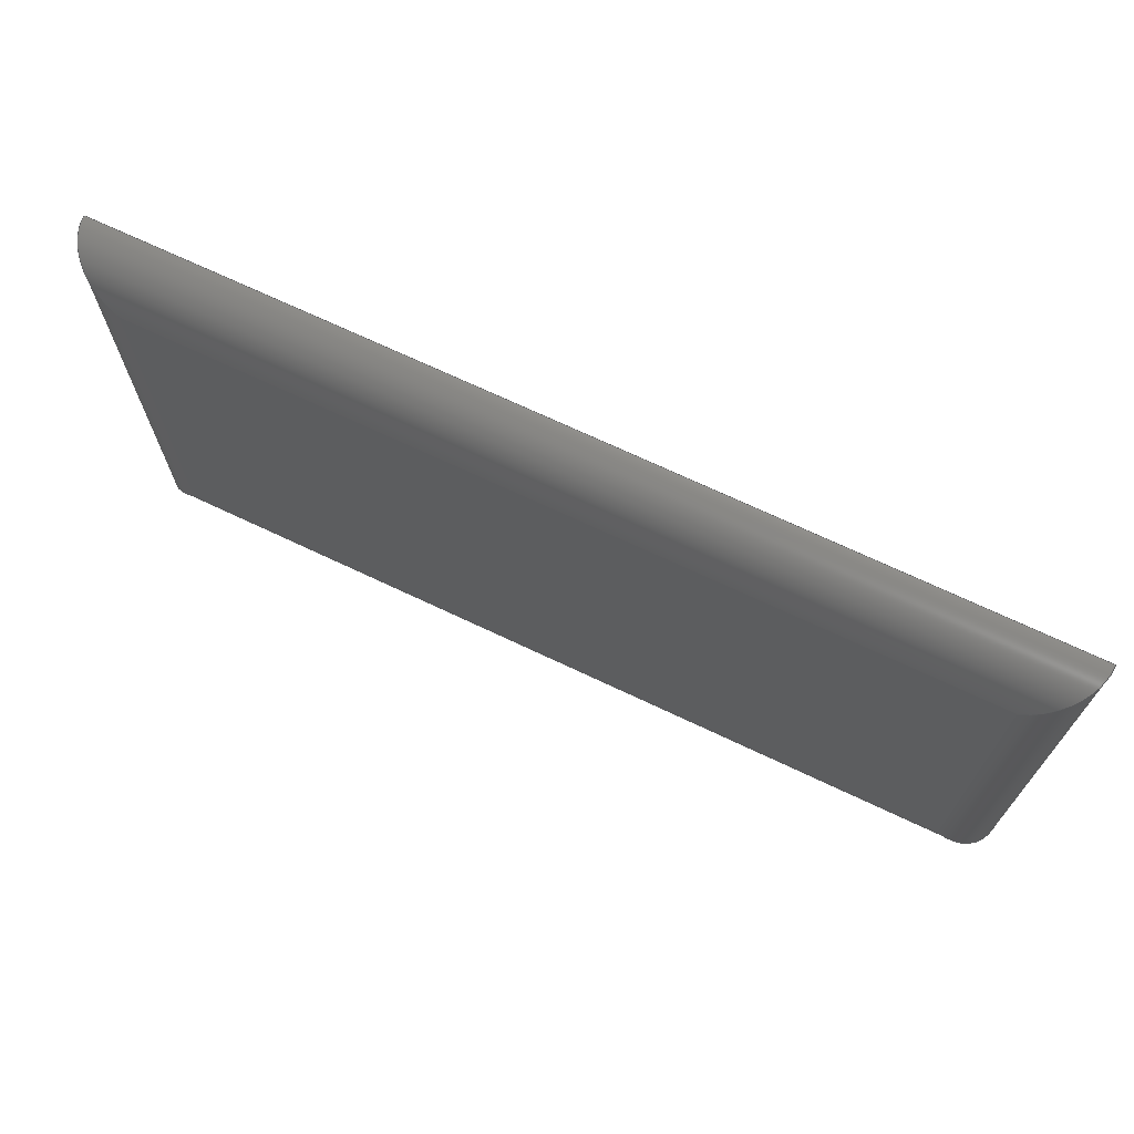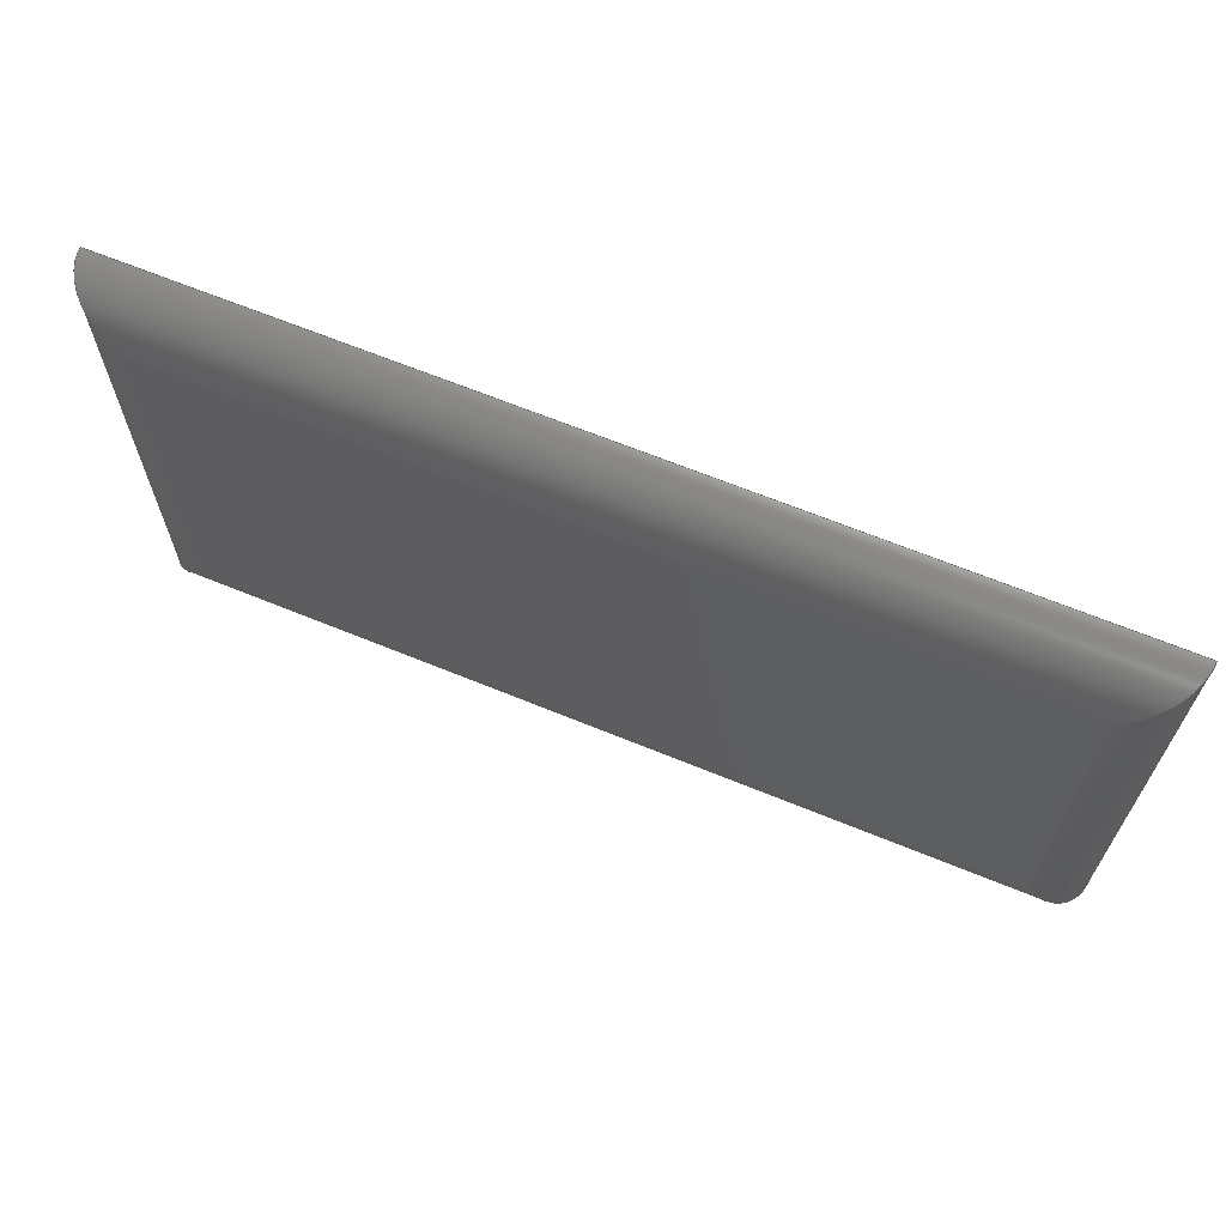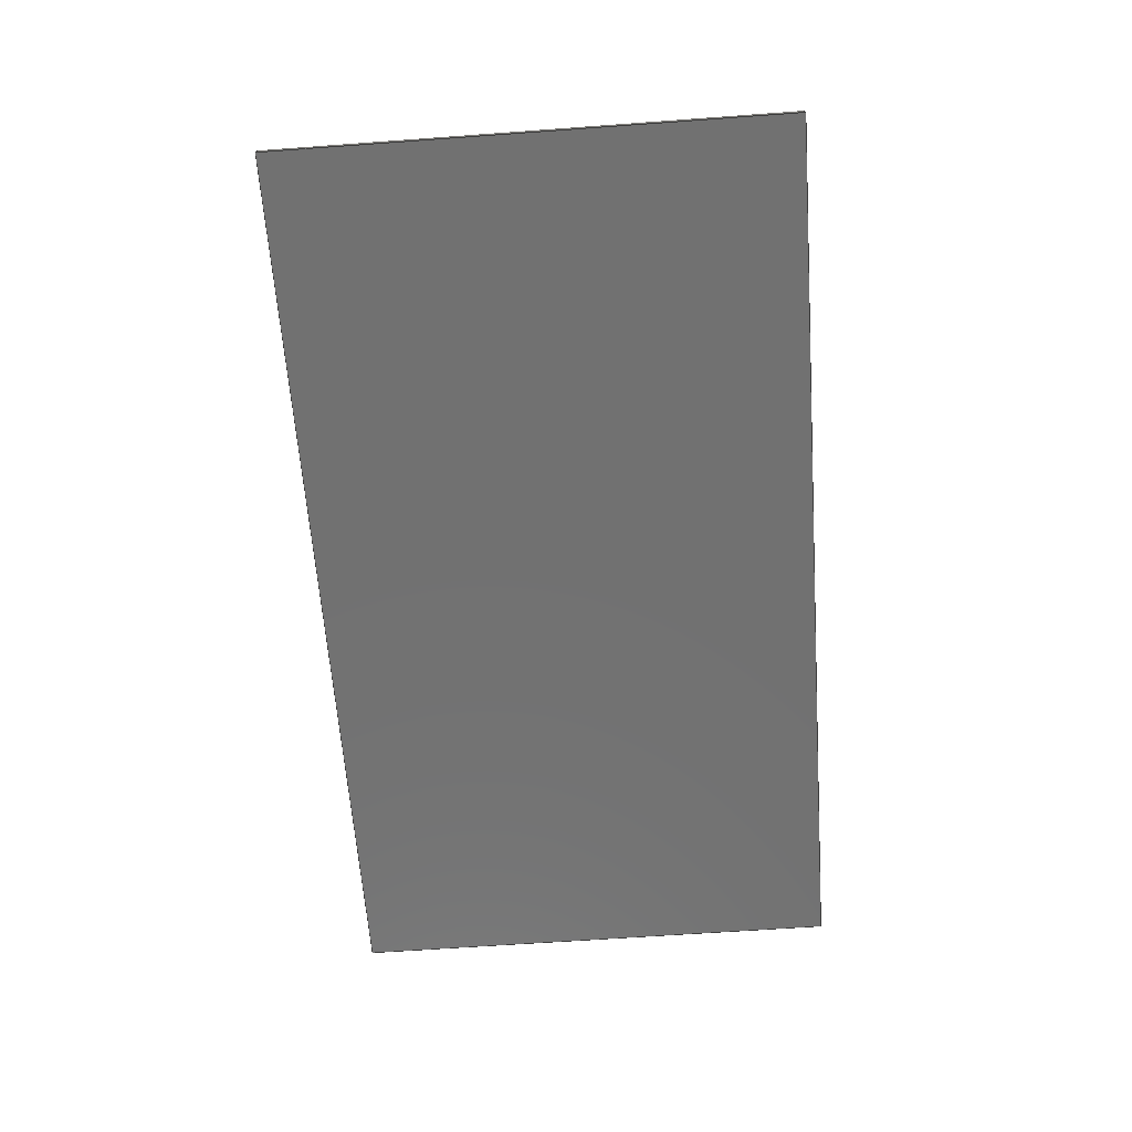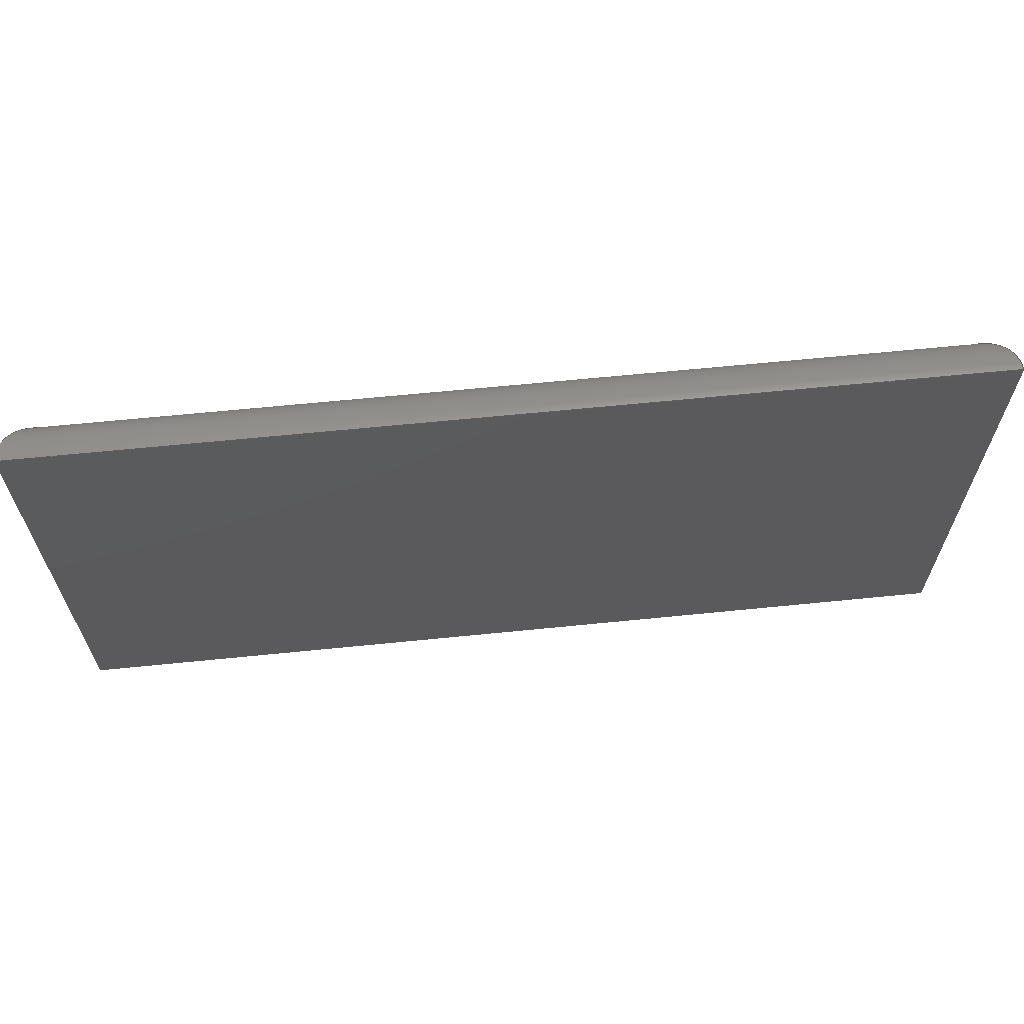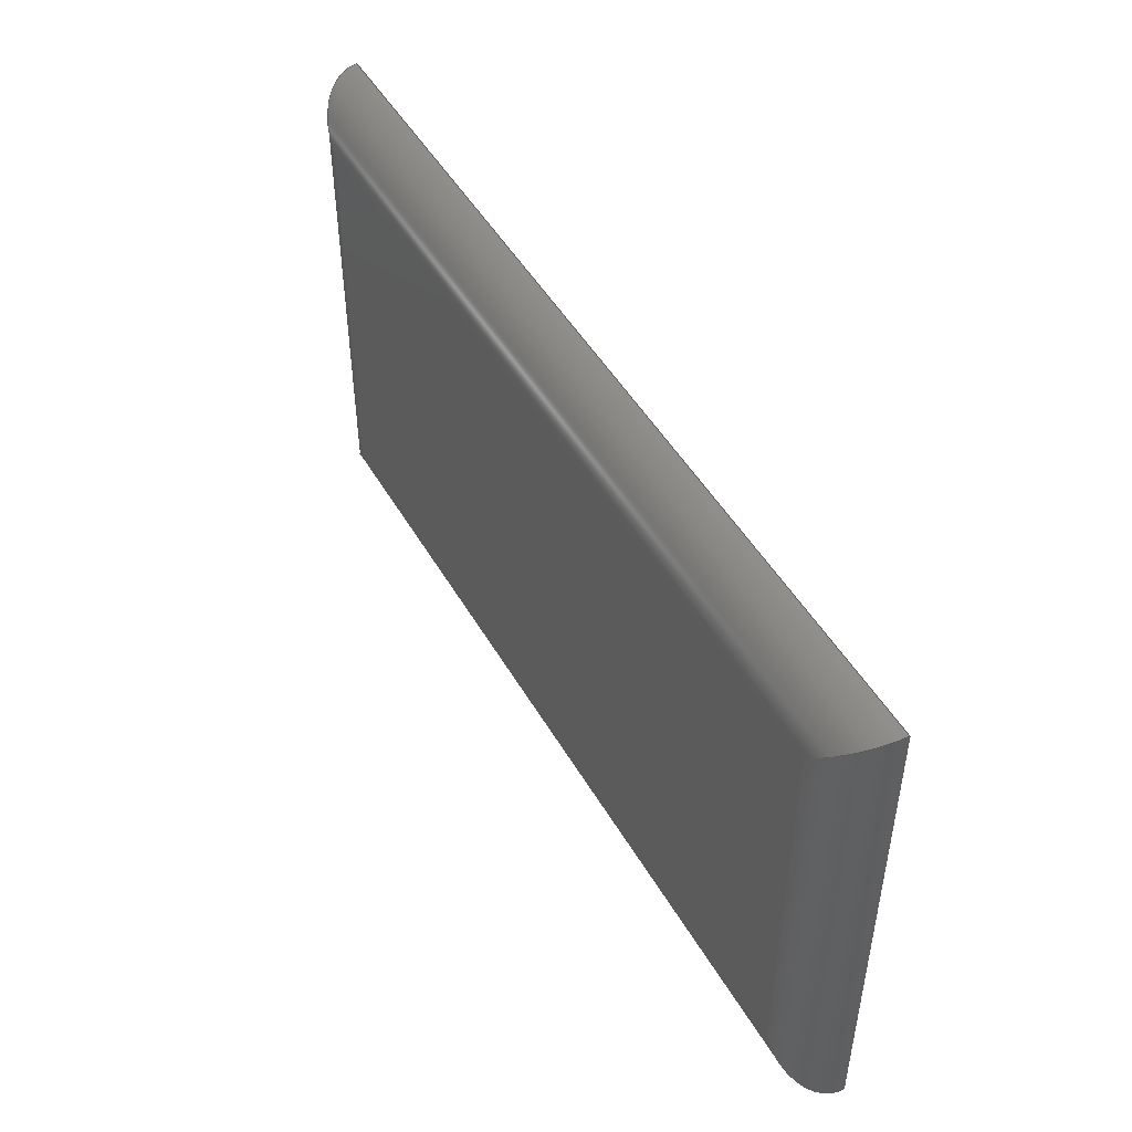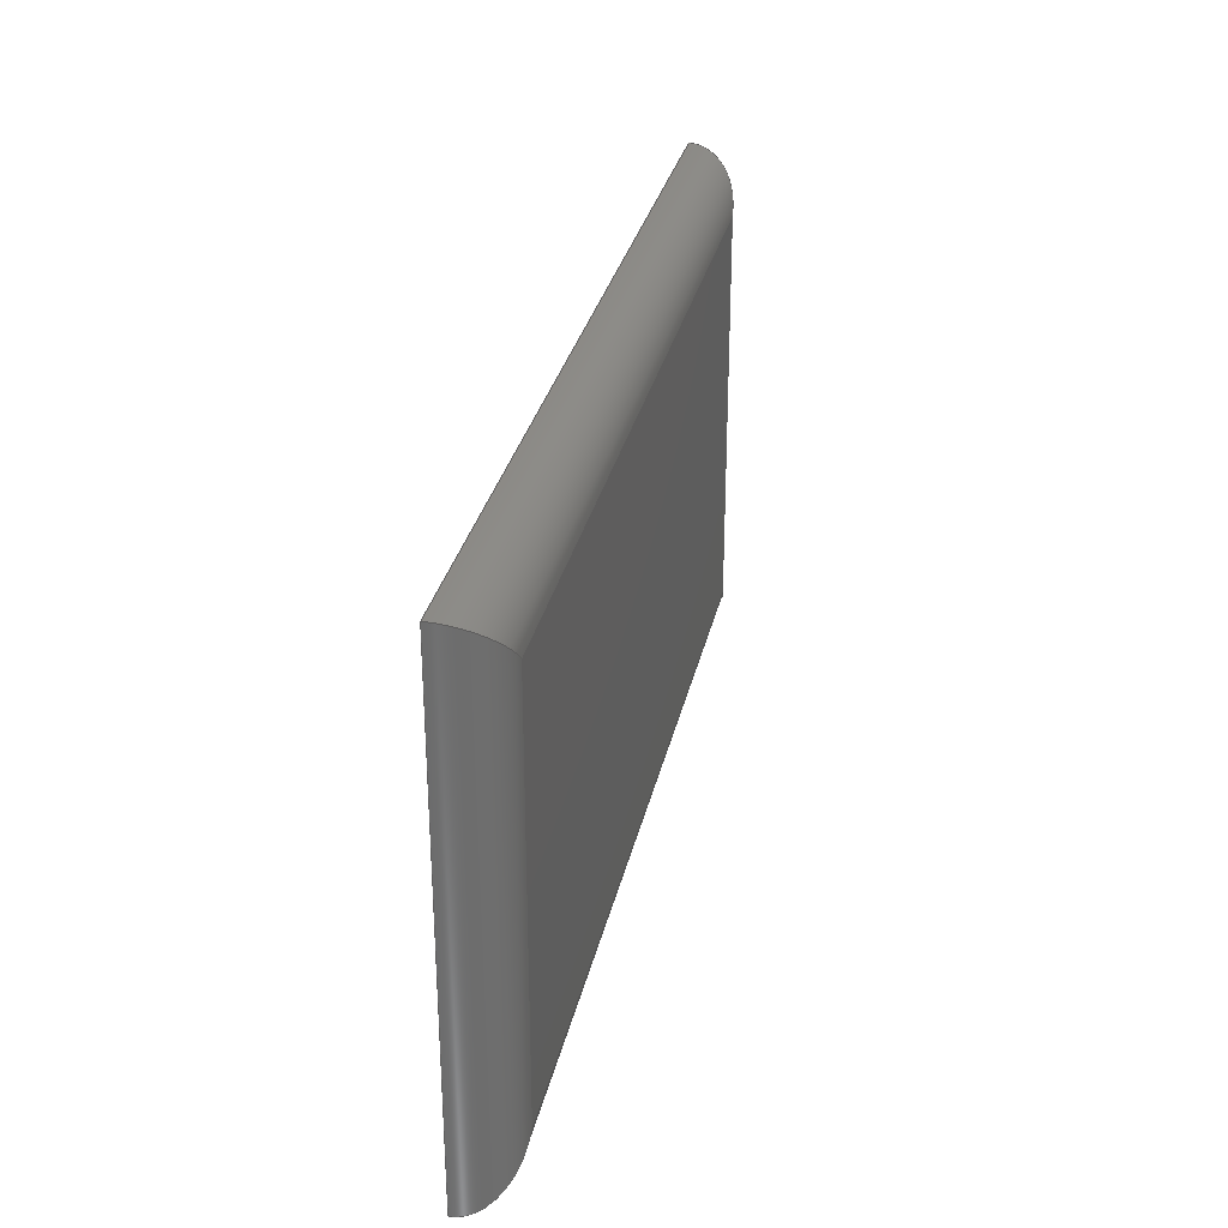
<metadata>
{"format":"step","ext":"step","renderer":"f3d","projection":"perspective","resolution":1024,"background":"white","views":[{"elev":69.9,"azim":25.4,"up":"+Y"},{"elev":65.9,"azim":22.4,"up":"+Y"},{"elev":-63.2,"azim":94.2,"up":"+Z"},{"elev":64.4,"azim":174.2,"up":"+Y"},{"elev":48.0,"azim":61.2,"up":"+Y"},{"elev":30.2,"azim":-77.9,"up":"+Y"}]}
</metadata>
<code>
ISO-10303-21;
DATA;
#1=MECHANICAL_DESIGN_GEOMETRIC_PRESENTATION_REPRESENTATION('',(#4),#178);
#2=SHAPE_REPRESENTATION_RELATIONSHIP('SRR','None',#185,#3);
#3=ADVANCED_BREP_SHAPE_REPRESENTATION('',(#5),#177);
#4=STYLED_ITEM('',(#195),#5);
#5=MANIFOLD_SOLID_BREP('Body1',#94);
#6=PLANE('',#116);
#7=PLANE('',#117);
#8=FACE_OUTER_BOUND('',#14,.T.);
#9=FACE_OUTER_BOUND('',#15,.T.);
#10=FACE_OUTER_BOUND('',#16,.T.);
#11=FACE_OUTER_BOUND('',#17,.T.);
#12=FACE_OUTER_BOUND('',#18,.T.);
#13=FACE_OUTER_BOUND('',#19,.T.);
#14=EDGE_LOOP('',(#60,#61,#62,#63));
#15=EDGE_LOOP('',(#64,#65,#66,#67));
#16=EDGE_LOOP('',(#68,#69,#70,#71));
#17=EDGE_LOOP('',(#72,#73,#74,#75));
#18=EDGE_LOOP('',(#76,#77,#78,#79));
#19=EDGE_LOOP('',(#80,#81,#82,#83));
#20=ELLIPSE('',#109,14.14,10);
#21=ELLIPSE('',#110,14.14,10);
#22=ELLIPSE('',#112,14.14,10);
#23=ELLIPSE('',#114,14.14,10);
#24=LINE('',#152,#32);
#25=LINE('',#156,#33);
#26=LINE('',#160,#34);
#27=LINE('',#163,#35);
#28=LINE('',#166,#36);
#29=LINE('',#169,#37);
#30=LINE('',#171,#38);
#31=LINE('',#172,#39);
#32=VECTOR('',#122,10);
#33=VECTOR('',#125,10);
#34=VECTOR('',#130,10);
#35=VECTOR('',#133,10);
#36=VECTOR('',#136,10);
#37=VECTOR('',#139,10);
#38=VECTOR('',#142,10);
#39=VECTOR('',#143,10);
#40=VERTEX_POINT('',#150);
#41=VERTEX_POINT('',#151);
#42=VERTEX_POINT('',#153);
#43=VERTEX_POINT('',#155);
#44=VERTEX_POINT('',#159);
#45=VERTEX_POINT('',#161);
#46=VERTEX_POINT('',#165);
#47=VERTEX_POINT('',#167);
#48=EDGE_CURVE('',#40,#41,#24,.T.);
#49=EDGE_CURVE('',#41,#42,#20,.T.);
#50=EDGE_CURVE('',#43,#42,#25,.T.);
#51=EDGE_CURVE('',#40,#43,#21,.T.);
#52=EDGE_CURVE('',#41,#44,#26,.T.);
#53=EDGE_CURVE('',#44,#45,#22,.T.);
#54=EDGE_CURVE('',#42,#45,#27,.T.);
#55=EDGE_CURVE('',#44,#46,#28,.T.);
#56=EDGE_CURVE('',#46,#47,#23,.T.);
#57=EDGE_CURVE('',#45,#47,#29,.T.);
#58=EDGE_CURVE('',#47,#43,#30,.T.);
#59=EDGE_CURVE('',#46,#40,#31,.T.);
#60=ORIENTED_EDGE('',*,*,#48,.T.);
#61=ORIENTED_EDGE('',*,*,#49,.T.);
#62=ORIENTED_EDGE('',*,*,#50,.F.);
#63=ORIENTED_EDGE('',*,*,#51,.F.);
#64=ORIENTED_EDGE('',*,*,#52,.T.);
#65=ORIENTED_EDGE('',*,*,#53,.T.);
#66=ORIENTED_EDGE('',*,*,#54,.F.);
#67=ORIENTED_EDGE('',*,*,#49,.F.);
#68=ORIENTED_EDGE('',*,*,#55,.T.);
#69=ORIENTED_EDGE('',*,*,#56,.T.);
#70=ORIENTED_EDGE('',*,*,#57,.F.);
#71=ORIENTED_EDGE('',*,*,#53,.F.);
#72=ORIENTED_EDGE('',*,*,#58,.F.);
#73=ORIENTED_EDGE('',*,*,#56,.F.);
#74=ORIENTED_EDGE('',*,*,#59,.T.);
#75=ORIENTED_EDGE('',*,*,#51,.T.);
#76=ORIENTED_EDGE('',*,*,#48,.F.);
#77=ORIENTED_EDGE('',*,*,#59,.F.);
#78=ORIENTED_EDGE('',*,*,#55,.F.);
#79=ORIENTED_EDGE('',*,*,#52,.F.);
#80=ORIENTED_EDGE('',*,*,#58,.T.);
#81=ORIENTED_EDGE('',*,*,#50,.T.);
#82=ORIENTED_EDGE('',*,*,#54,.T.);
#83=ORIENTED_EDGE('',*,*,#57,.T.);
#84=CYLINDRICAL_SURFACE('',#108,10);
#85=CYLINDRICAL_SURFACE('',#111,10);
#86=CYLINDRICAL_SURFACE('',#113,10);
#87=CYLINDRICAL_SURFACE('',#115,10);
#88=ADVANCED_FACE('',(#8),#84,.T.);
#89=ADVANCED_FACE('',(#9),#85,.T.);
#90=ADVANCED_FACE('',(#10),#86,.T.);
#91=ADVANCED_FACE('',(#11),#87,.T.);
#92=ADVANCED_FACE('',(#12),#6,.T.);
#93=ADVANCED_FACE('',(#13),#7,.F.);
#94=CLOSED_SHELL('',(#88,#89,#90,#91,#92,#93));
#95=DERIVED_UNIT_ELEMENT(#97,1);
#96=DERIVED_UNIT_ELEMENT(#180,-3);
#97=(
MASS_UNIT()
NAMED_UNIT(*)
SI_UNIT(.KILO.,.GRAM.)
);
#98=DERIVED_UNIT((#95,#96));
#99=MEASURE_REPRESENTATION_ITEM('density measure',
POSITIVE_RATIO_MEASURE(7850),#98);
#100=PROPERTY_DEFINITION_REPRESENTATION(#105,#102);
#101=PROPERTY_DEFINITION_REPRESENTATION(#106,#103);
#102=REPRESENTATION('material name',(#104),#177);
#103=REPRESENTATION('density',(#99),#177);
#104=DESCRIPTIVE_REPRESENTATION_ITEM('Steel','Steel');
#105=PROPERTY_DEFINITION('material property','material name',#187);
#106=PROPERTY_DEFINITION('material property','density of part',#187);
#107=AXIS2_PLACEMENT_3D('',#148,#118,#119);
#108=AXIS2_PLACEMENT_3D('',#149,#120,#121);
#109=AXIS2_PLACEMENT_3D('',#154,#123,#124);
#110=AXIS2_PLACEMENT_3D('',#157,#126,#127);
#111=AXIS2_PLACEMENT_3D('',#158,#128,#129);
#112=AXIS2_PLACEMENT_3D('',#162,#131,#132);
#113=AXIS2_PLACEMENT_3D('',#164,#134,#135);
#114=AXIS2_PLACEMENT_3D('',#168,#137,#138);
#115=AXIS2_PLACEMENT_3D('',#170,#140,#141);
#116=AXIS2_PLACEMENT_3D('',#173,#144,#145);
#117=AXIS2_PLACEMENT_3D('',#174,#146,#147);
#118=DIRECTION('axis',(0,0,1));
#119=DIRECTION('refdir',(1,0,0));
#120=DIRECTION('center_axis',(0,1,0));
#121=DIRECTION('ref_axis',(0.7071,0,0.7071));
#122=DIRECTION('',(0,-1,0));
#123=DIRECTION('center_axis',(0.7071,0.7071,0));
#124=DIRECTION('ref_axis',(0.7071,-0.7071,0));
#125=DIRECTION('',(0,-1,0));
#126=DIRECTION('center_axis',(-0.7071,0.7071,0));
#127=DIRECTION('ref_axis',(0.7071,0.7071,0));
#128=DIRECTION('center_axis',(1,0,0));
#129=DIRECTION('ref_axis',(0,-0.7071,0.7071));
#130=DIRECTION('',(-1,0,0));
#131=DIRECTION('center_axis',(0.7071,-0.7071,0));
#132=DIRECTION('ref_axis',(-0.7071,-0.7071,0));
#133=DIRECTION('',(-1,0,0));
#134=DIRECTION('center_axis',(0,-1,0));
#135=DIRECTION('ref_axis',(-0.7071,0,0.7071));
#136=DIRECTION('',(0,1,0));
#137=DIRECTION('center_axis',(-0.7071,-0.7071,0));
#138=DIRECTION('ref_axis',(-0.7071,0.7071,0));
#139=DIRECTION('',(0,1,0));
#140=DIRECTION('center_axis',(-1,3.742e-17,0));
#141=DIRECTION('ref_axis',(0,0.7071,0.7071));
#142=DIRECTION('',(1,-3.742e-17,0));
#143=DIRECTION('',(1,-3.742e-17,0));
#144=DIRECTION('center_axis',(0,0,1));
#145=DIRECTION('ref_axis',(1,0,0));
#146=DIRECTION('center_axis',(0,0,1));
#147=DIRECTION('ref_axis',(-1,0,0));
#148=CARTESIAN_POINT('',(0,0,0));
#149=CARTESIAN_POINT('Origin',(168,-93.5,120));
#150=CARTESIAN_POINT('',(168,-30,130));
#151=CARTESIAN_POINT('',(168,-108,130));
#152=CARTESIAN_POINT('',(168,-93.5,130));
#153=CARTESIAN_POINT('',(178,-118,120));
#154=CARTESIAN_POINT('Origin',(168,-108,120));
#155=CARTESIAN_POINT('',(178,-20,120));
#156=CARTESIAN_POINT('',(178,-20,120));
#157=CARTESIAN_POINT('Origin',(168,-30,120));
#158=CARTESIAN_POINT('Origin',(44.5,-108,120));
#159=CARTESIAN_POINT('',(10,-108,130));
#160=CARTESIAN_POINT('',(44.5,-108,130));
#161=CARTESIAN_POINT('',(0,-118,120));
#162=CARTESIAN_POINT('Origin',(10,-108,120));
#163=CARTESIAN_POINT('',(178,-118,120));
#164=CARTESIAN_POINT('Origin',(10,-44.5,120));
#165=CARTESIAN_POINT('',(10,-30,130));
#166=CARTESIAN_POINT('',(10,-44.5,130));
#167=CARTESIAN_POINT('',(0,-20,120));
#168=CARTESIAN_POINT('Origin',(10,-30,120));
#169=CARTESIAN_POINT('',(0,-118,120));
#170=CARTESIAN_POINT('Origin',(133.5,-30,120));
#171=CARTESIAN_POINT('',(0,-20,120));
#172=CARTESIAN_POINT('',(133.5,-30,130));
#173=CARTESIAN_POINT('Origin',(89,-69,130));
#174=CARTESIAN_POINT('Origin',(89,-69,120));
#175=UNCERTAINTY_MEASURE_WITH_UNIT(LENGTH_MEASURE(0.01),#179,
'DISTANCE_ACCURACY_VALUE',
'Maximum model space distance between geometric entities at asserted c
onnectivities');
#176=UNCERTAINTY_MEASURE_WITH_UNIT(LENGTH_MEASURE(0.01),#179,
'DISTANCE_ACCURACY_VALUE',
'Maximum model space distance between geometric entities at asserted c
onnectivities');
#177=(
GEOMETRIC_REPRESENTATION_CONTEXT(3)
GLOBAL_UNCERTAINTY_ASSIGNED_CONTEXT((#175))
GLOBAL_UNIT_ASSIGNED_CONTEXT((#179,#181,#182))
REPRESENTATION_CONTEXT('','3D')
);
#178=(
GEOMETRIC_REPRESENTATION_CONTEXT(3)
GLOBAL_UNCERTAINTY_ASSIGNED_CONTEXT((#176))
GLOBAL_UNIT_ASSIGNED_CONTEXT((#179,#181,#182))
REPRESENTATION_CONTEXT('','3D')
);
#179=(
LENGTH_UNIT()
NAMED_UNIT(*)
SI_UNIT(.MILLI.,.METRE.)
);
#180=(
LENGTH_UNIT()
NAMED_UNIT(*)
SI_UNIT($,.METRE.)
);
#181=(
NAMED_UNIT(*)
PLANE_ANGLE_UNIT()
SI_UNIT($,.RADIAN.)
);
#182=(
NAMED_UNIT(*)
SI_UNIT($,.STERADIAN.)
SOLID_ANGLE_UNIT()
);
#183=SHAPE_DEFINITION_REPRESENTATION(#184,#185);
#184=PRODUCT_DEFINITION_SHAPE('',$,#187);
#185=SHAPE_REPRESENTATION('',(#107),#177);
#186=PRODUCT_DEFINITION_CONTEXT('part definition',#191,'design');
#187=PRODUCT_DEFINITION('2025-08-01-01-42-31-527','FusionComponent',#188,
#186);
#188=PRODUCT_DEFINITION_FORMATION('',$,#193);
#189=PRODUCT_RELATED_PRODUCT_CATEGORY('FusionComponent',
'FusionComponent',(#193));
#190=APPLICATION_PROTOCOL_DEFINITION('international standard',
'automotive_design',2009,#191);
#191=APPLICATION_CONTEXT(
'Core Data for Automotive Mechanical Design Process');
#192=PRODUCT_CONTEXT('part definition',#191,'mechanical');
#193=PRODUCT('2025-08-01-01-42-31-527','FusionComponent',$,(#192));
#194=PRESENTATION_STYLE_ASSIGNMENT((#196));
#195=PRESENTATION_STYLE_ASSIGNMENT((#197));
#196=SURFACE_STYLE_USAGE(.BOTH.,#198);
#197=SURFACE_STYLE_USAGE(.BOTH.,#199);
#198=SURFACE_SIDE_STYLE('',(#200));
#199=SURFACE_SIDE_STYLE('',(#201));
#200=SURFACE_STYLE_FILL_AREA(#202);
#201=SURFACE_STYLE_FILL_AREA(#203);
#202=FILL_AREA_STYLE('Steel - Satin',(#204));
#203=FILL_AREA_STYLE('Mahogany',(#205));
#204=FILL_AREA_STYLE_COLOUR('Steel - Satin',#206);
#205=FILL_AREA_STYLE_COLOUR('Mahogany',#207);
#206=COLOUR_RGB('Steel - Satin',0.6275,0.6275,0.6275);
#207=COLOUR_RGB('Mahogany',0,0,0);
ENDSEC;
END-ISO-10303-21;

</code>
